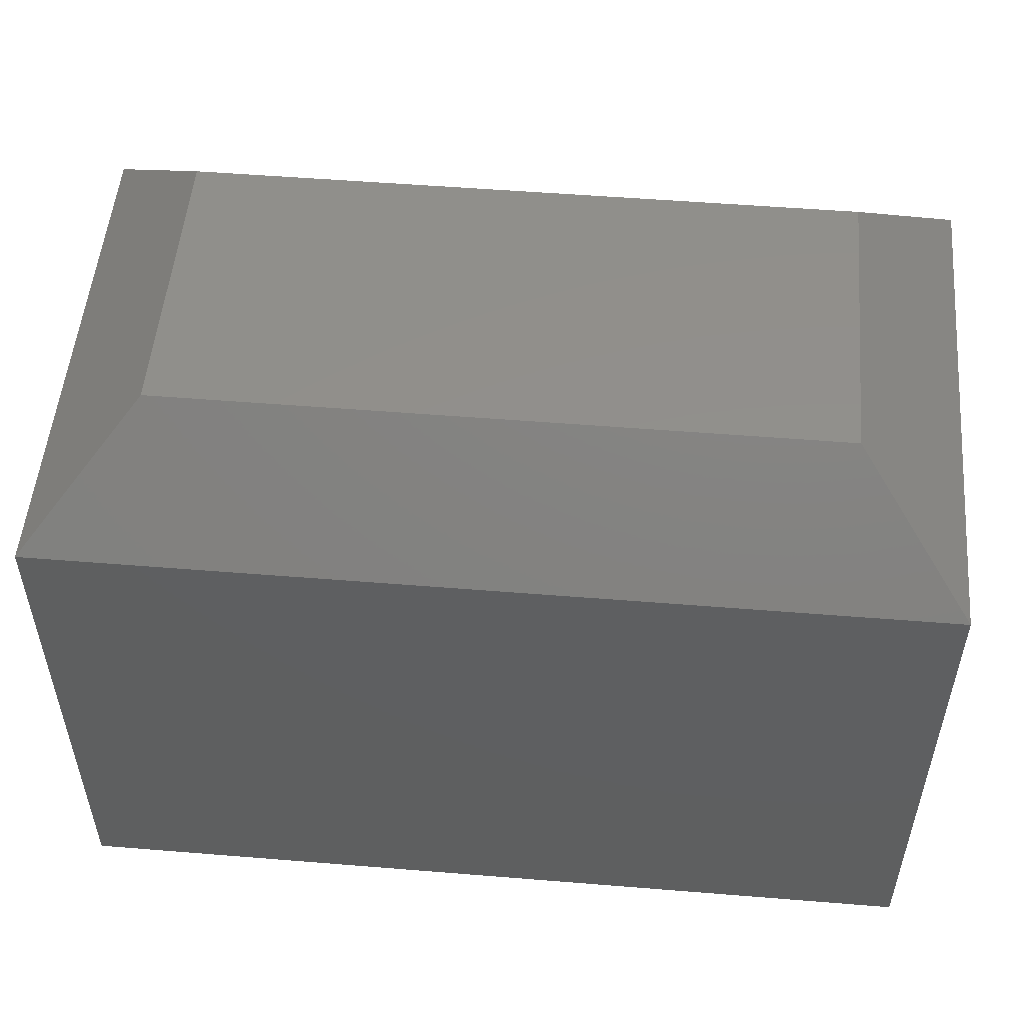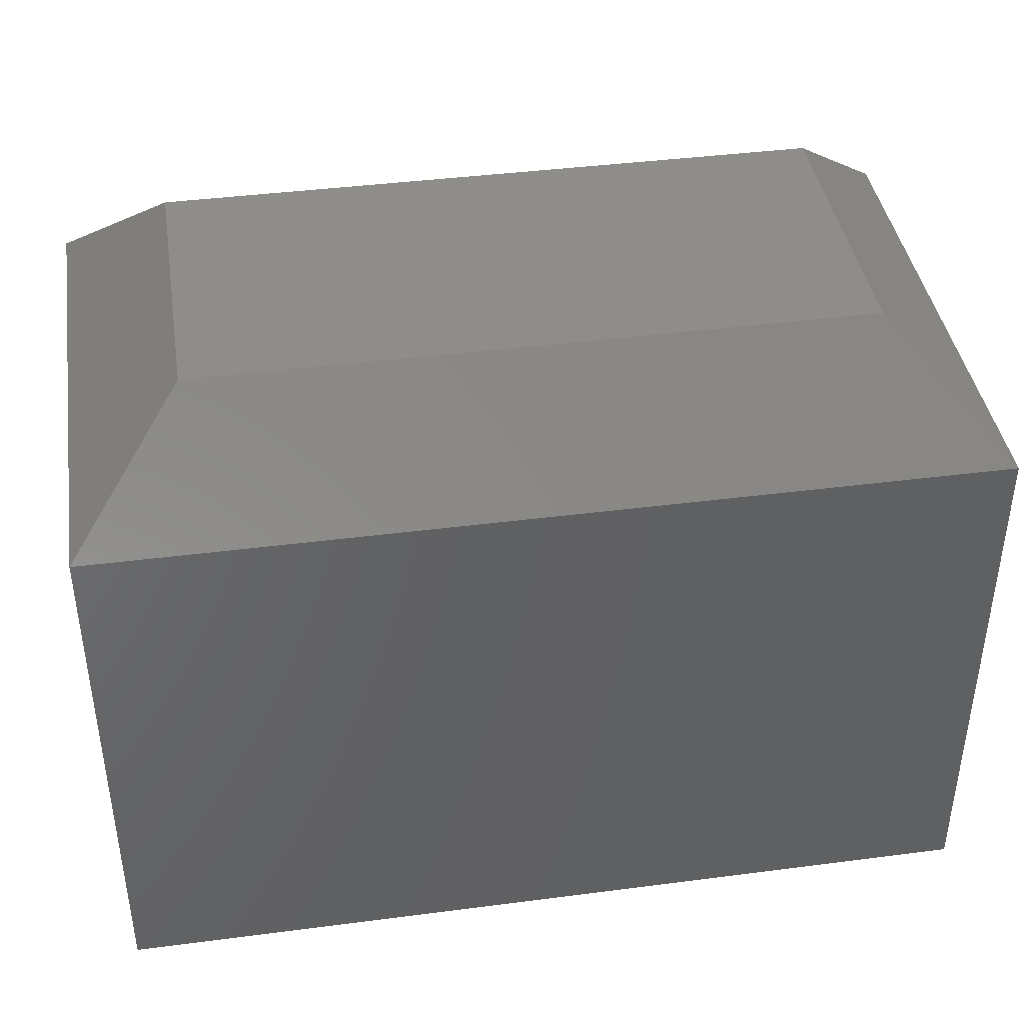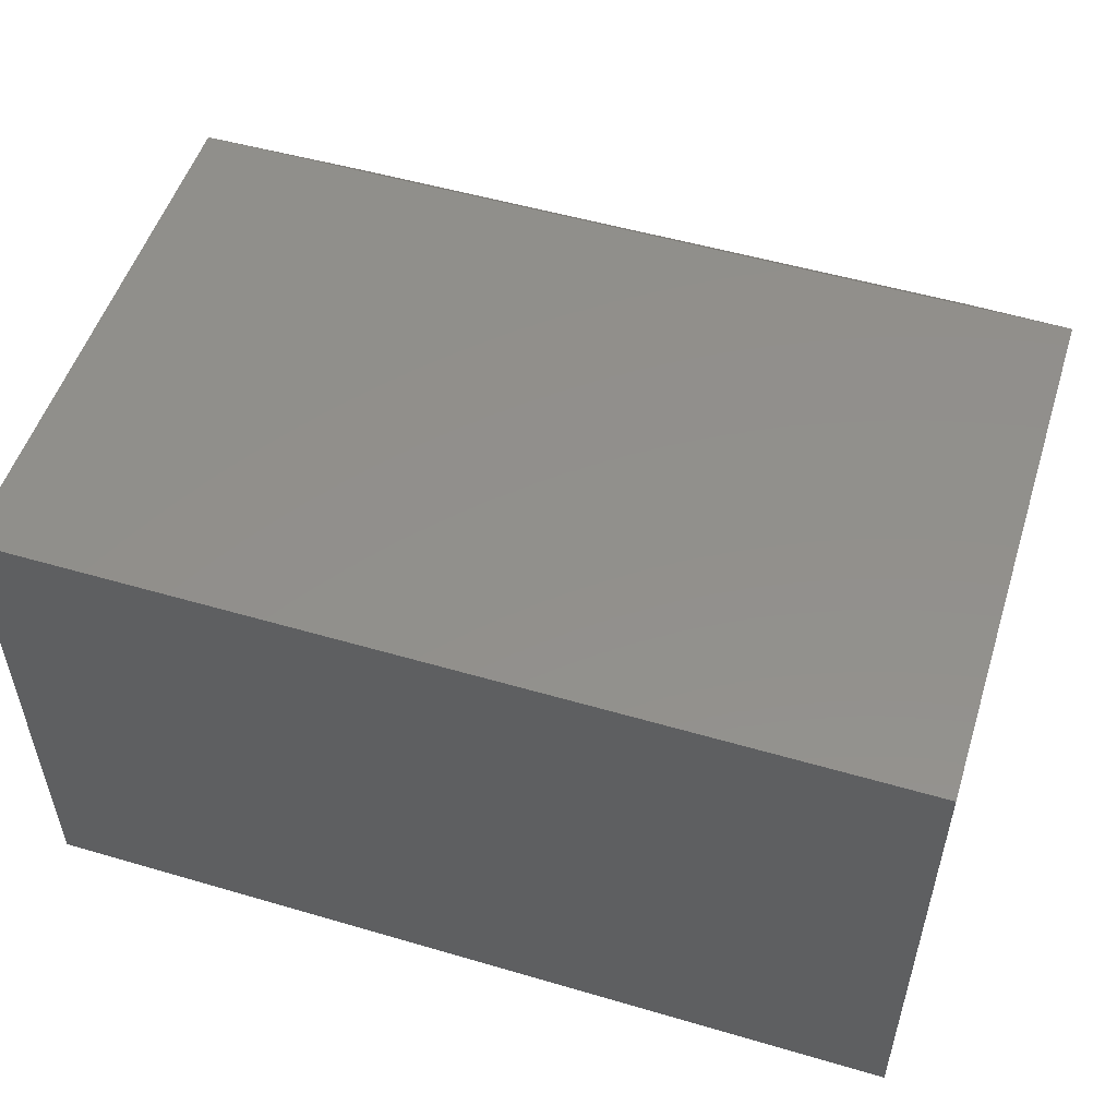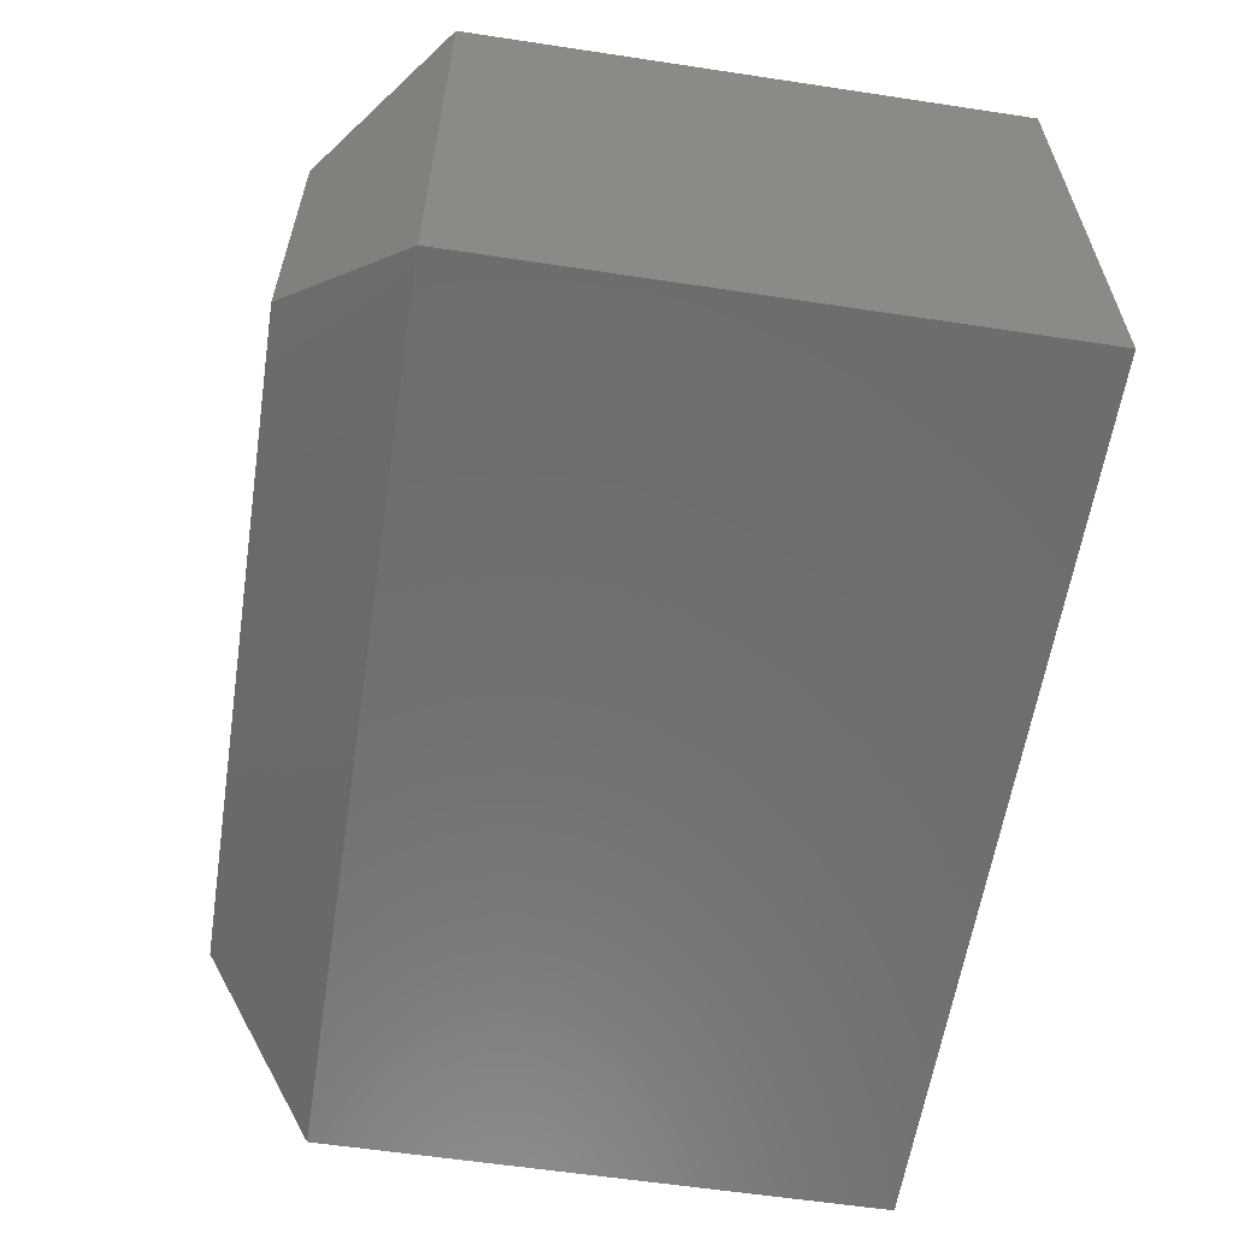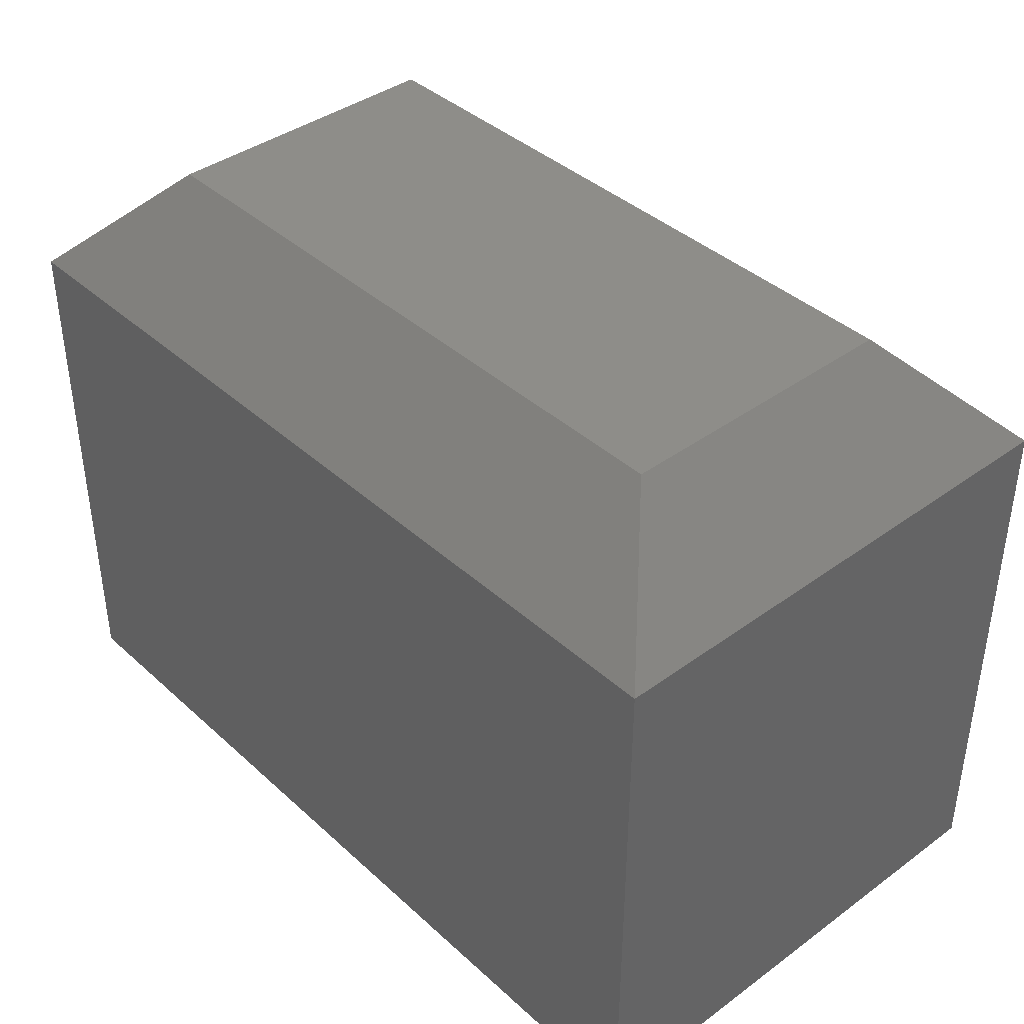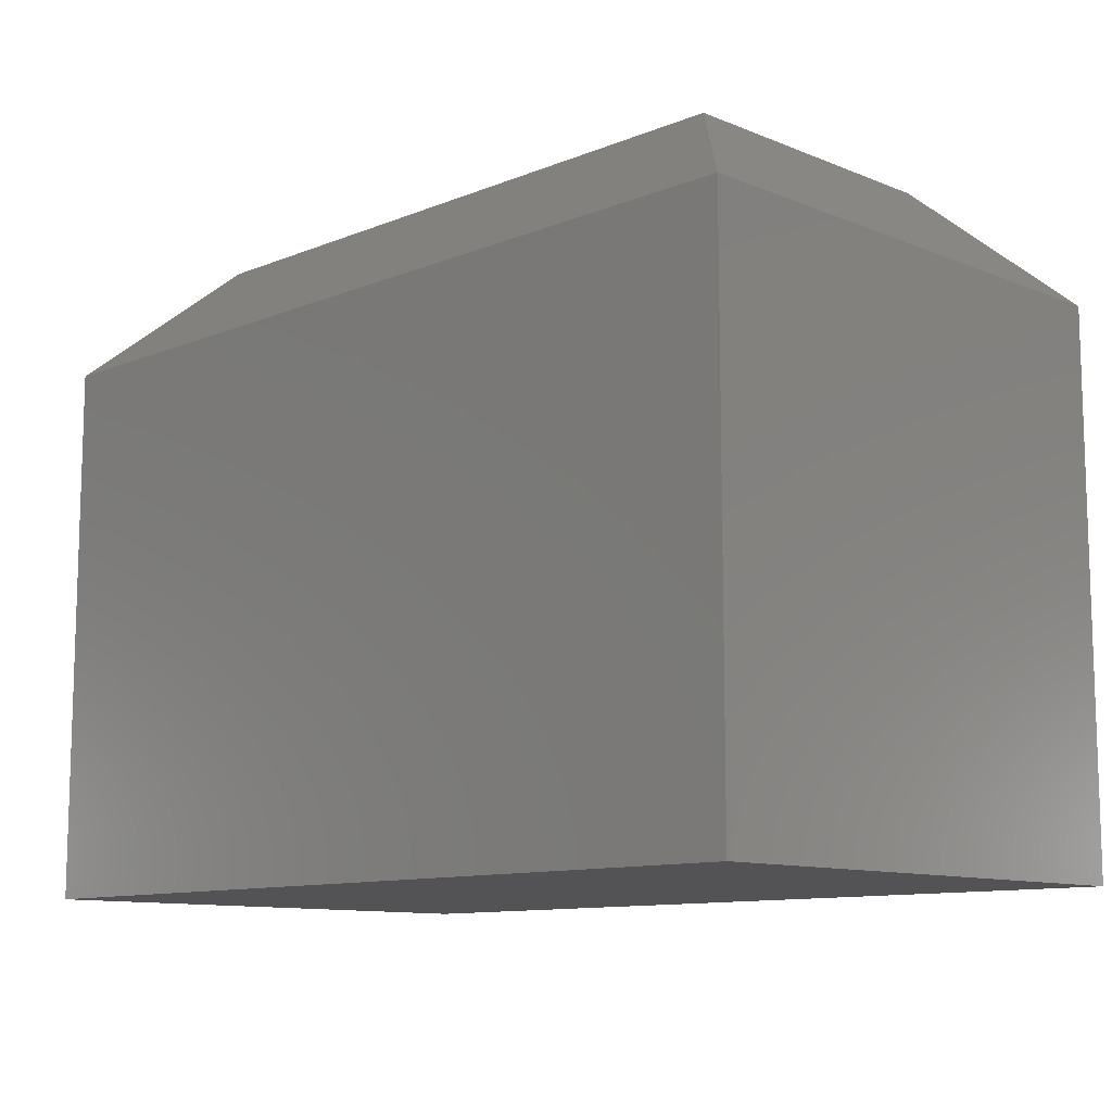
<metadata>
{"format":"stl","ext":"stl","renderer":"f3d","projection":"perspective","resolution":1024,"background":"white","views":[{"elev":52.3,"azim":-175.0,"up":"+Z"},{"elev":40.9,"azim":-9.0,"up":"+Z"},{"elev":52.6,"azim":-162.5,"up":"+Y"},{"elev":-59.8,"azim":81.2,"up":"+Y"},{"elev":39.9,"azim":48.0,"up":"+Z"},{"elev":-10.8,"azim":44.9,"up":"+Z"}]}
</metadata>
<code>
# stl→obj: 12 verts, 20 faces
v 0.3203 0.3203 0.3672
v 0.6875 0.3203 0.3672
v 0.3203 0.4854 0.3672
v 0.6875 0.4854 0.3672
v 0.2578 0.5479 0
v 0.2578 0.2578 0
v 0.2578 0.5479 0.3047
v 0.2578 0.2578 0.3047
v 0.75 0.5479 0.3047
v 0.75 0.5479 0
v 0.75 0.2578 0
v 0.75 0.2578 0.3047
f 1 2 3
f 3 2 4
f 5 6 7
f 7 6 8
f 9 10 7
f 7 10 5
f 11 10 12
f 12 10 9
f 8 6 12
f 12 6 11
f 9 7 4
f 4 7 3
f 12 9 2
f 2 9 4
f 8 12 1
f 1 12 2
f 7 8 3
f 3 8 1
f 6 5 11
f 11 5 10

</code>
